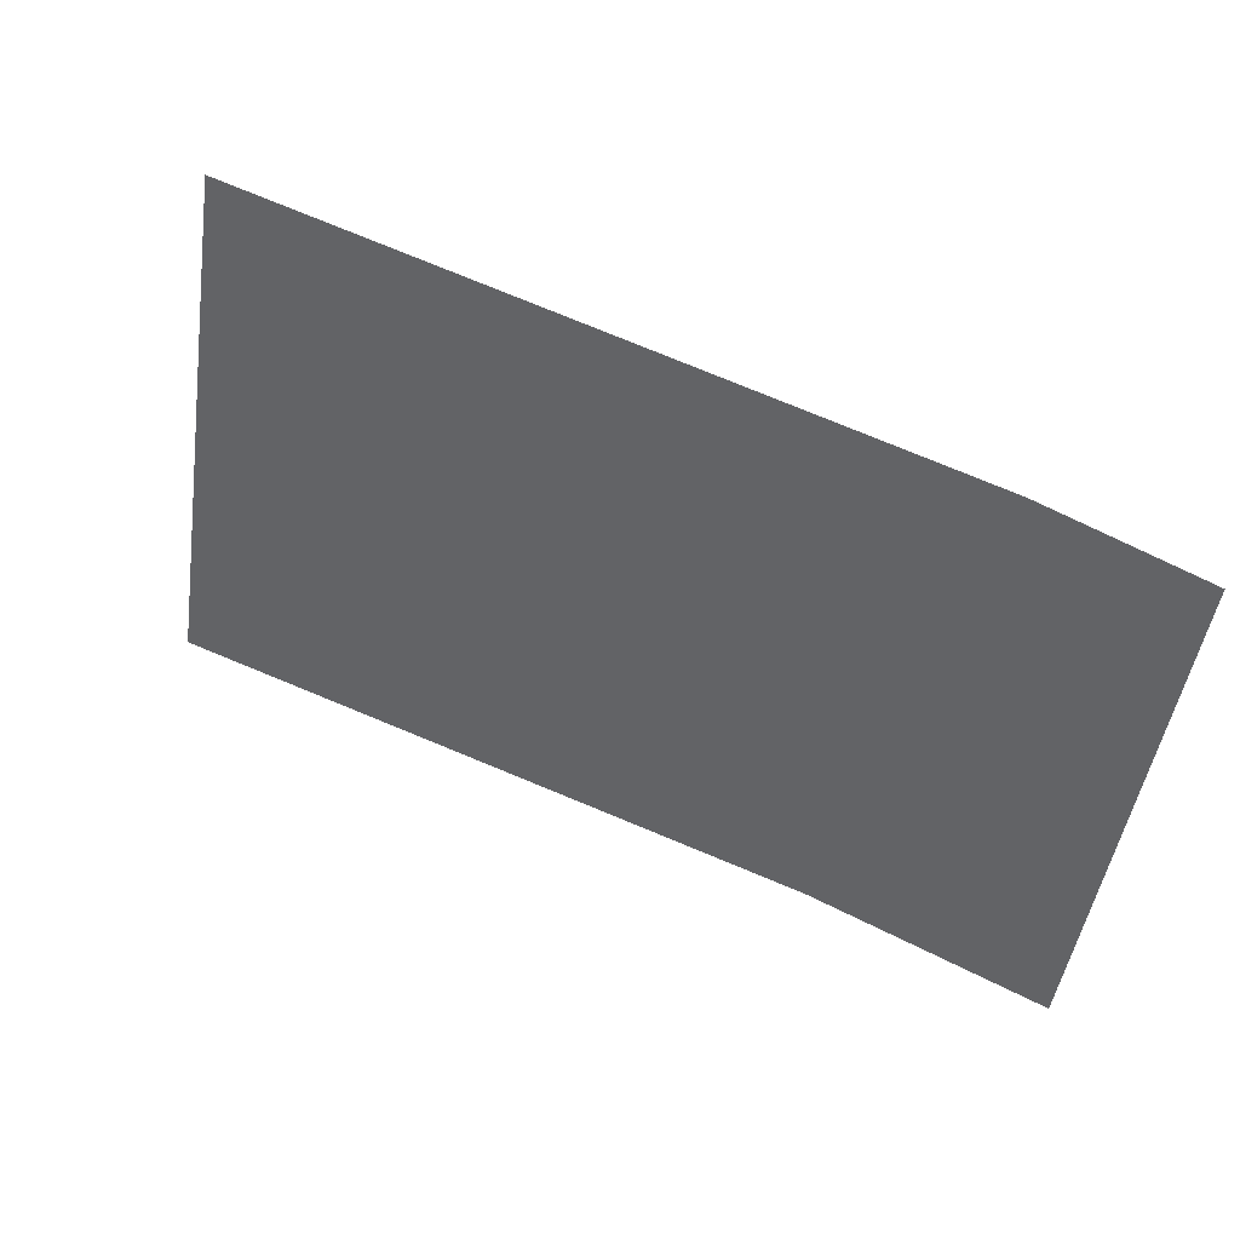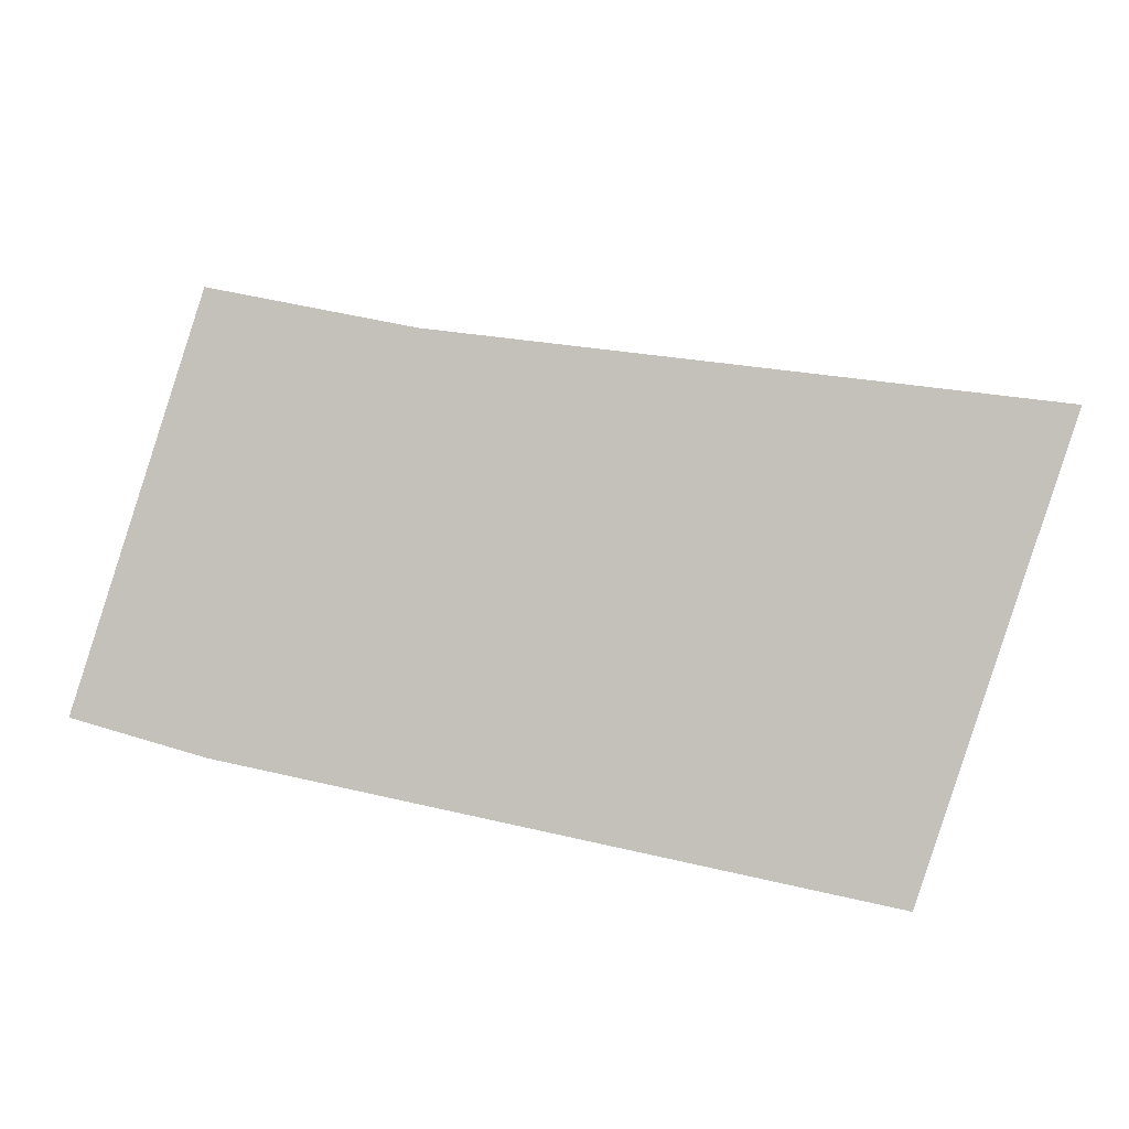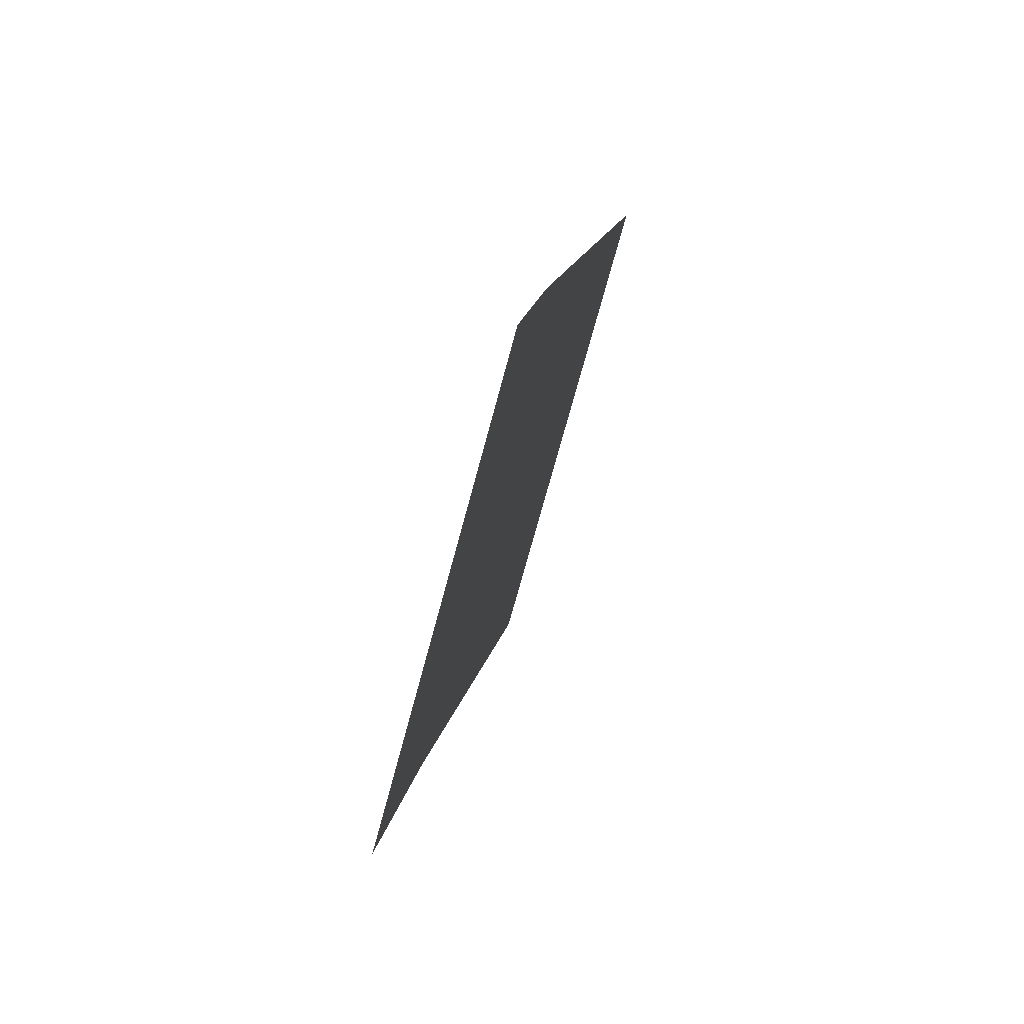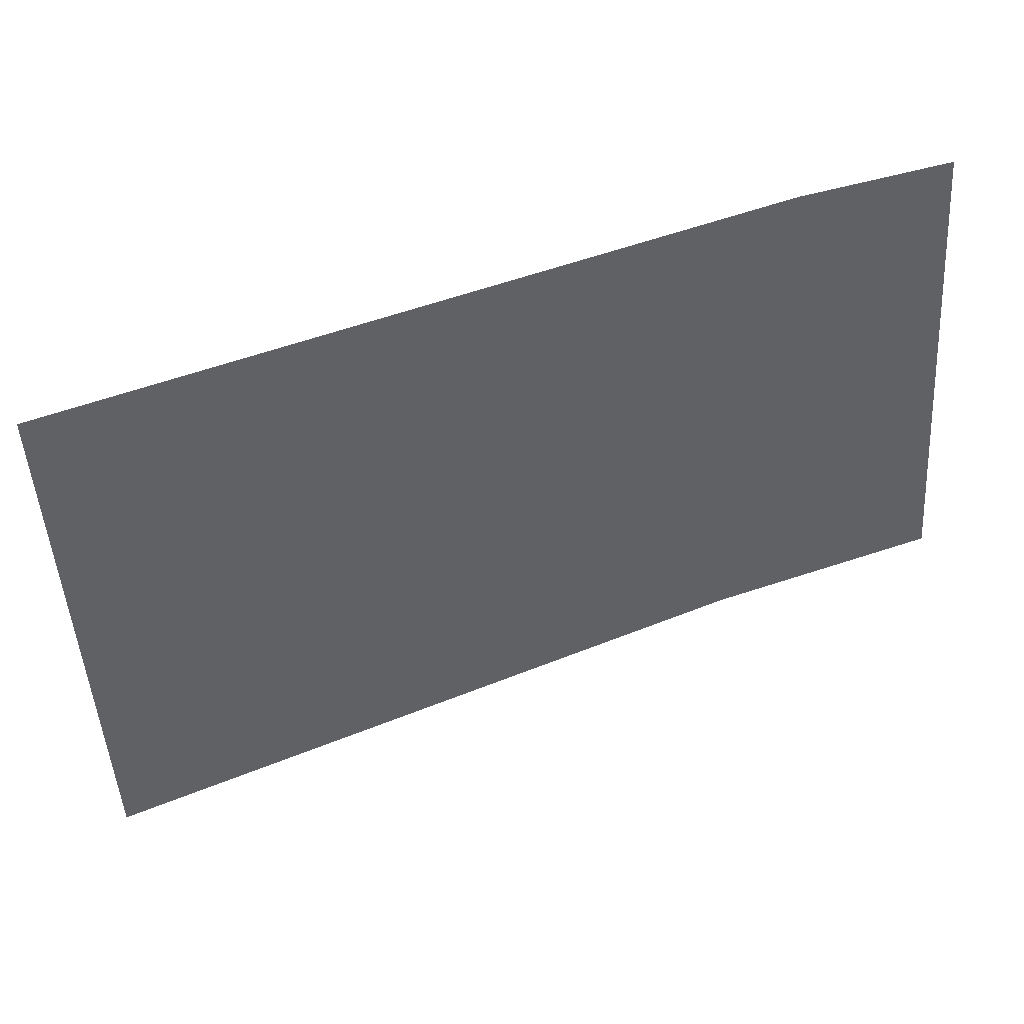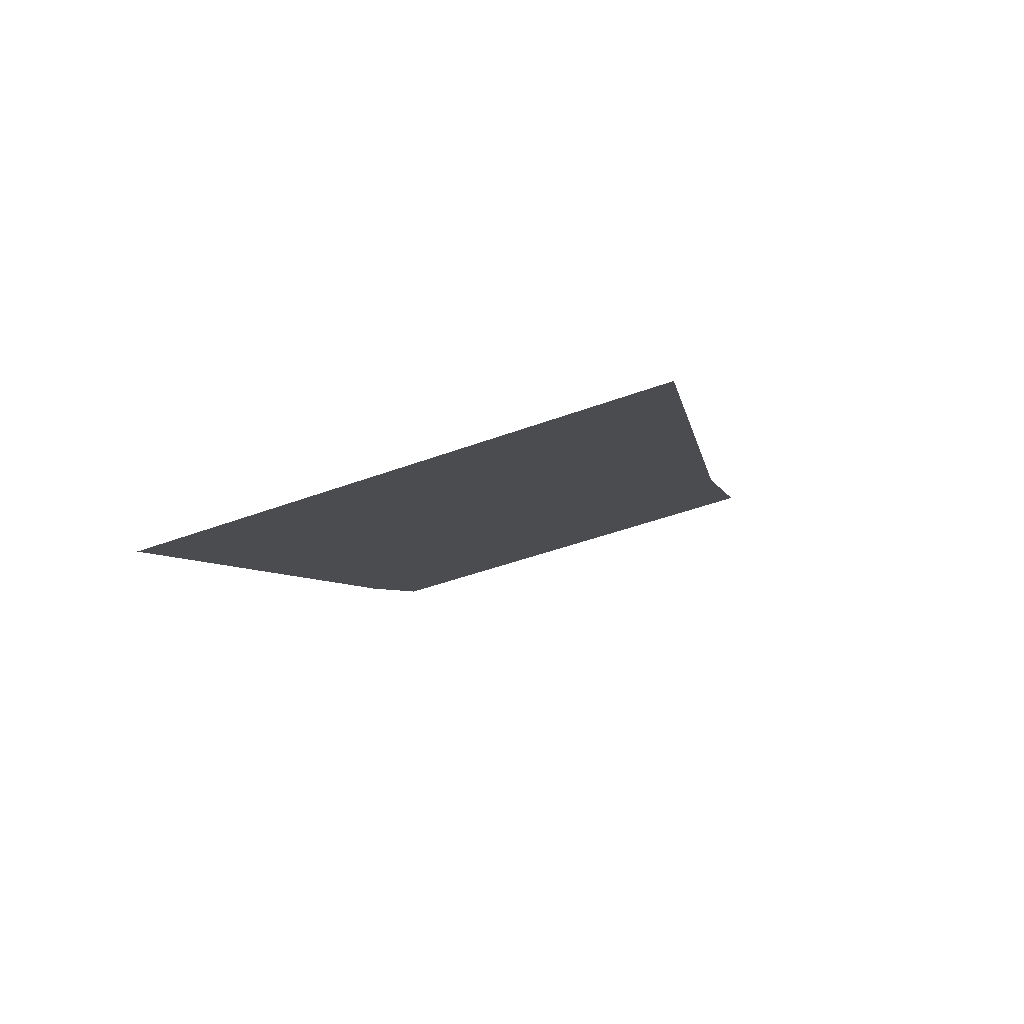
<metadata>
{"format":"obj","ext":"obj","renderer":"f3d","projection":"perspective","resolution":1024,"background":"white","views":[{"elev":56.2,"azim":-146.6,"up":"+Z"},{"elev":76.7,"azim":18.6,"up":"+Y"},{"elev":18.9,"azim":-80.2,"up":"+Z"},{"elev":55.6,"azim":165.8,"up":"+Z"},{"elev":-3.4,"azim":109.4,"up":"+Y"}]}
</metadata>
<code>
o mesh252/mesh252-geometry#mesh252-geometry
v 0.0768 -0.02417 0.2224
v 0.07649 -0.02434 0.2231
v 0.07649 -0.02417 0.2225
v 0.0767 -0.02434 0.2231
v 0.07769 -0.02431 0.223
v 0.07769 -0.02412 0.2223
f 1 2 3
f 2 1 4
f 4 1 5
f 5 1 6
f 3 2 1
f 4 1 2
f 5 1 4
f 6 1 5

</code>
